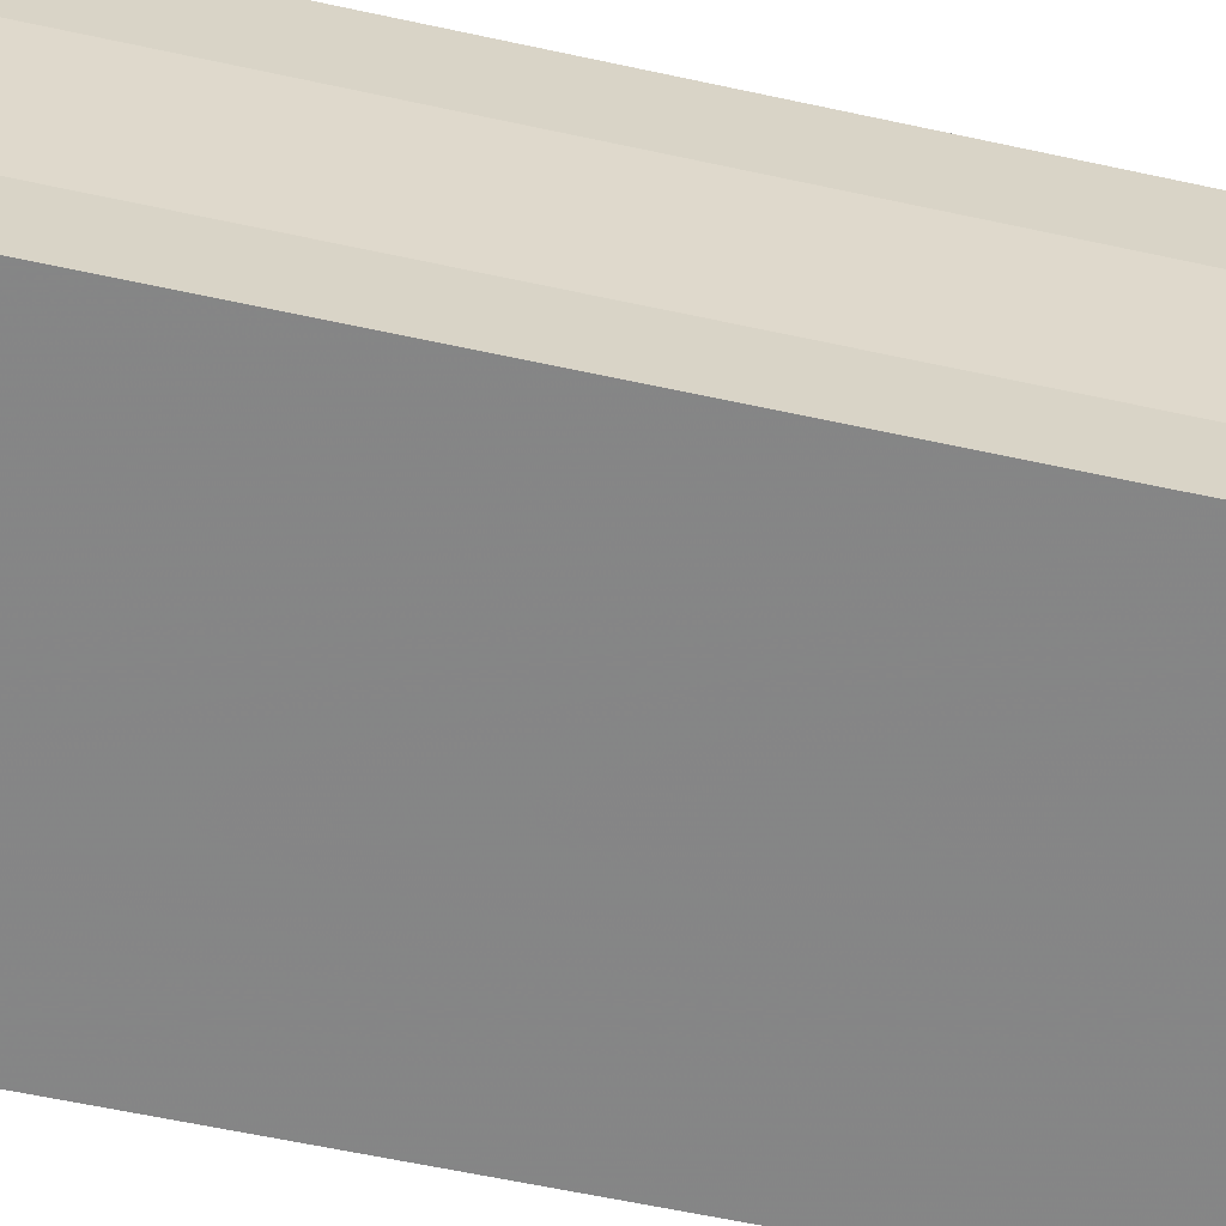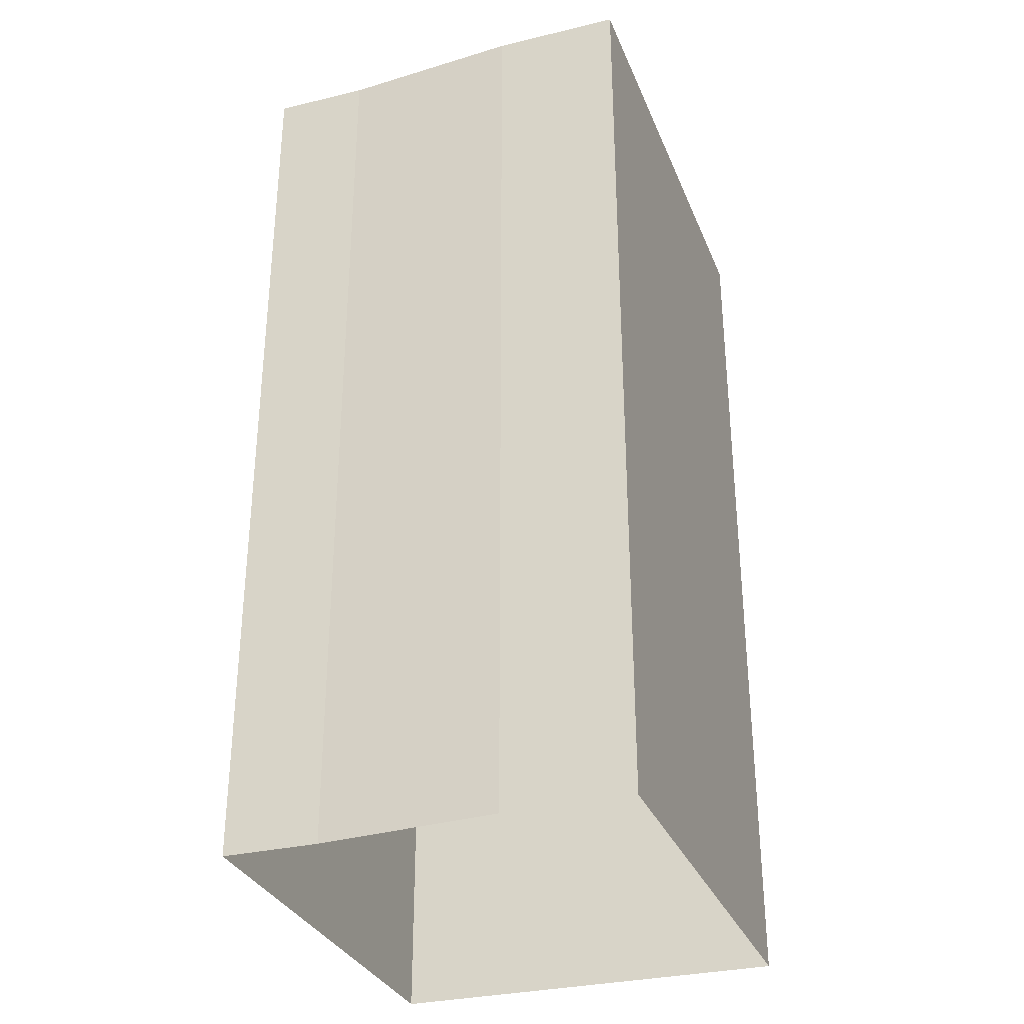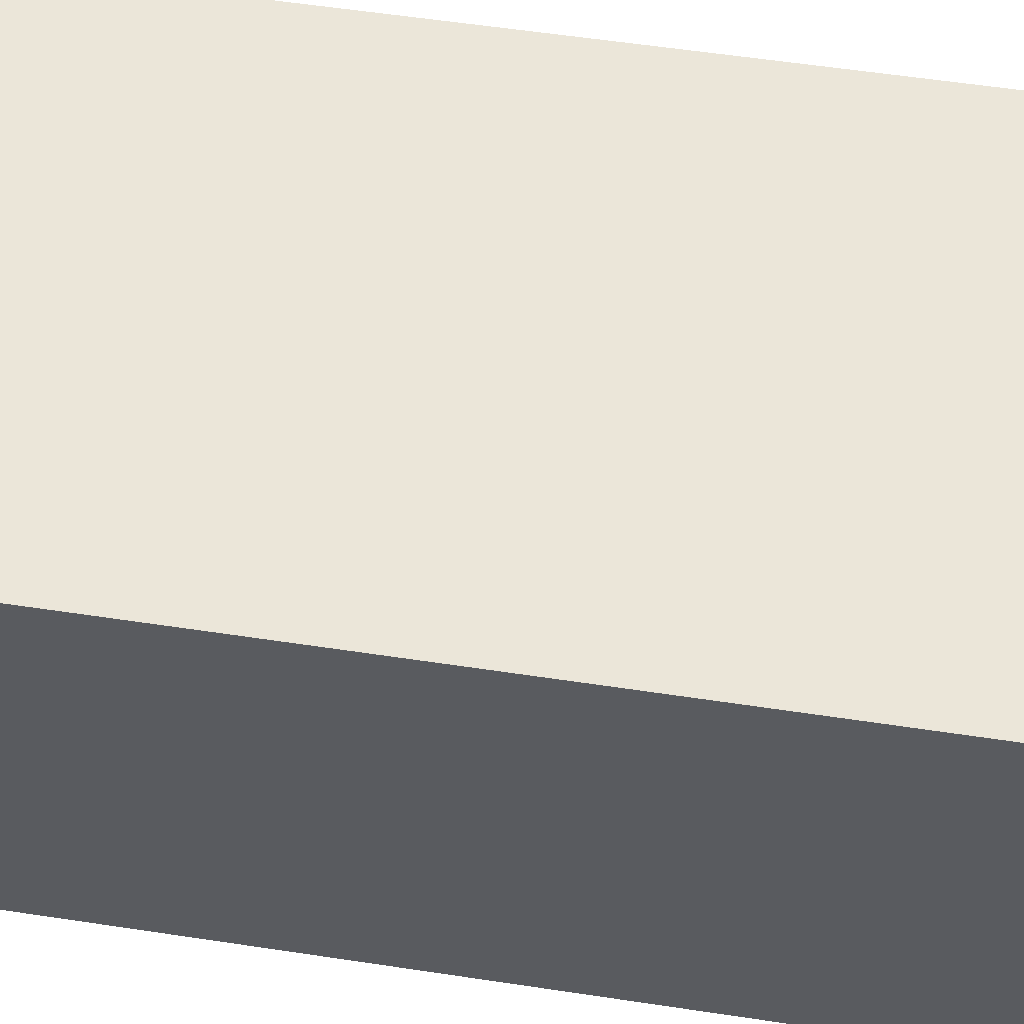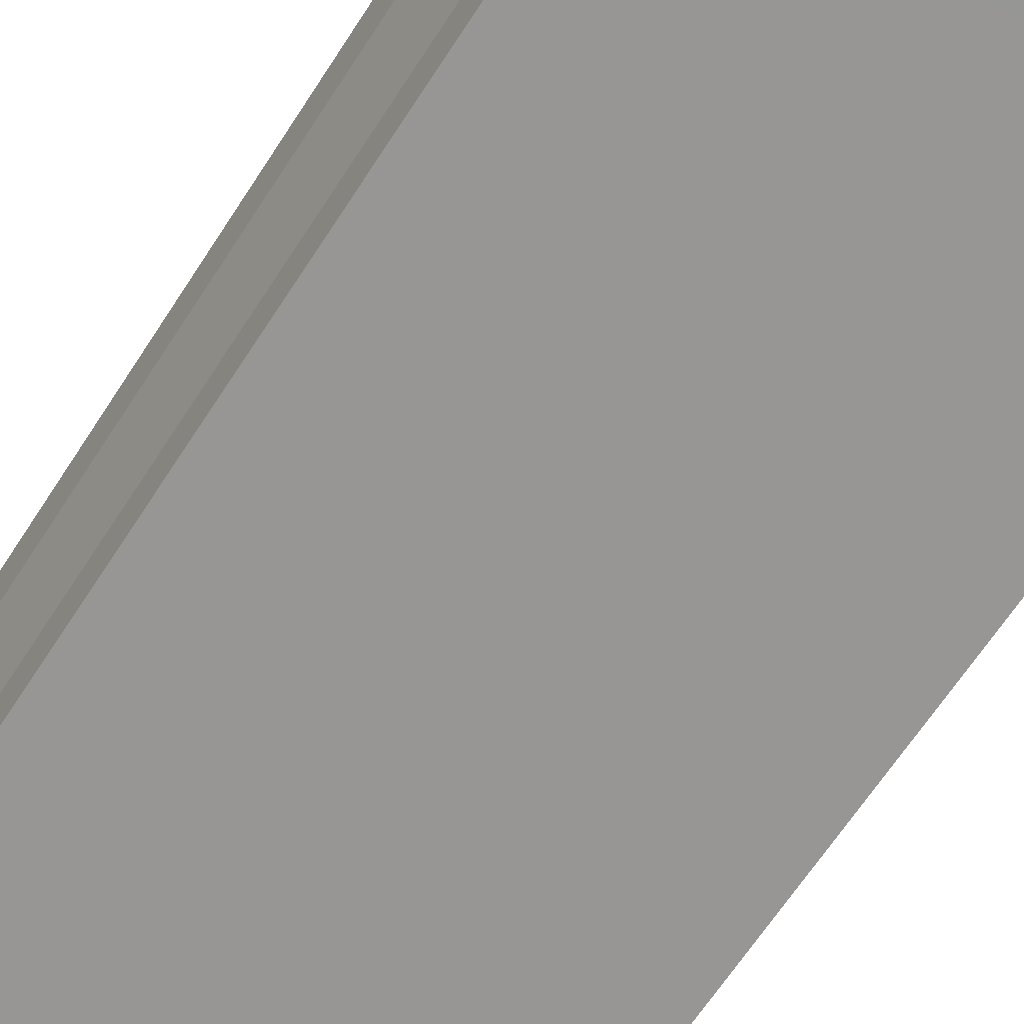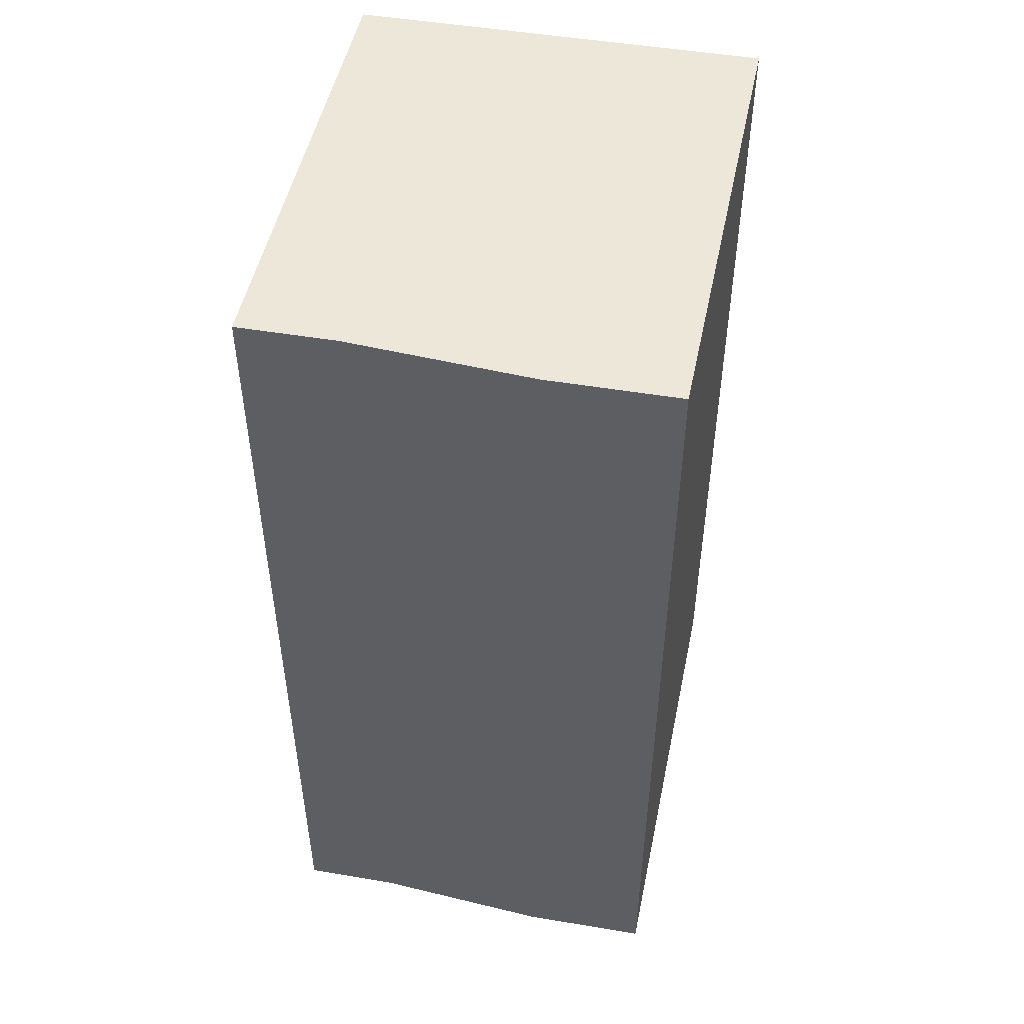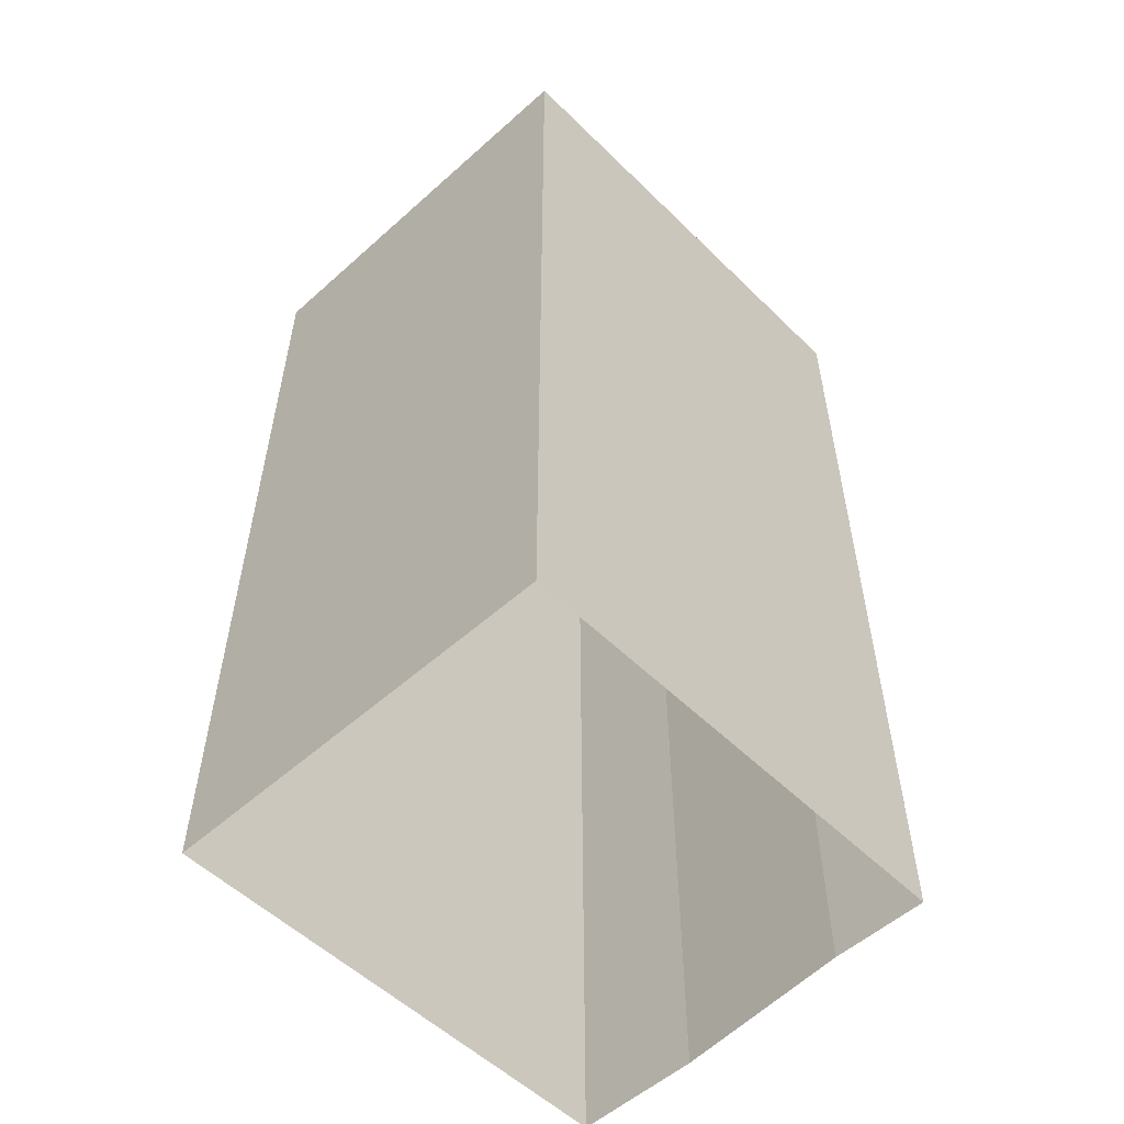
<metadata>
{"format":"obj","ext":"obj","renderer":"f3d","projection":"perspective","resolution":1024,"background":"white","views":[{"elev":-62.8,"azim":-102.3,"up":"+Z"},{"elev":-31.7,"azim":-71.4,"up":"+Y"},{"elev":56.8,"azim":99.0,"up":"+Z"},{"elev":-68.3,"azim":-33.4,"up":"+Z"},{"elev":49.6,"azim":-79.5,"up":"+Y"},{"elev":-54.8,"azim":133.3,"up":"+Y"}]}
</metadata>
<code>
v 19 0 13
v 19 0 -15.75
v -14 0 -16.25
v -14 0 -9.5
v -15 0 3.25
v -15 0 12.25
v 19 0 13
v 19 66 13
v 19 66 -15.75
v -14 66 -16.25
v -14 66 -9.5
v -15 66 3.25
v -15 66 12.25
v 19 66 13
v 19 66 13
v 19 66 -1.375
v 19 66 -15.75
v 2.5 66 -16
v -14 66 -16.25
v -14 66 -12.88
v -14 66 -9.5
v -14.5 66 -3.125
v -15 66 3.25
v -15 66 7.75
v -15 66 12.25
v 2 66 12.62
v 10.5 66 12.81
v -5.75 66 -16.12
v -2.679 66 1.009
v -6.5 66 12.44
v -8.57 66 -11.19
v -8.227 66 5.5
f 8 1 2
f 2 9 8
f 9 2 3
f 3 10 9
f 10 3 4
f 4 11 10
f 11 4 5
f 5 12 11
f 12 5 6
f 6 13 12
f 13 6 7
f 7 14 13
f 14 7 1
f 1 8 14
f 16 17 18
f 15 16 27
f 16 18 29
f 16 29 27
f 26 27 29
f 24 25 30
f 19 20 31
f 19 31 28
f 20 21 31
f 21 22 31
f 22 29 31
f 28 31 18
f 18 31 29
f 22 23 32
f 22 32 29
f 23 24 32
f 26 29 32
f 26 32 30
f 30 32 24

</code>
